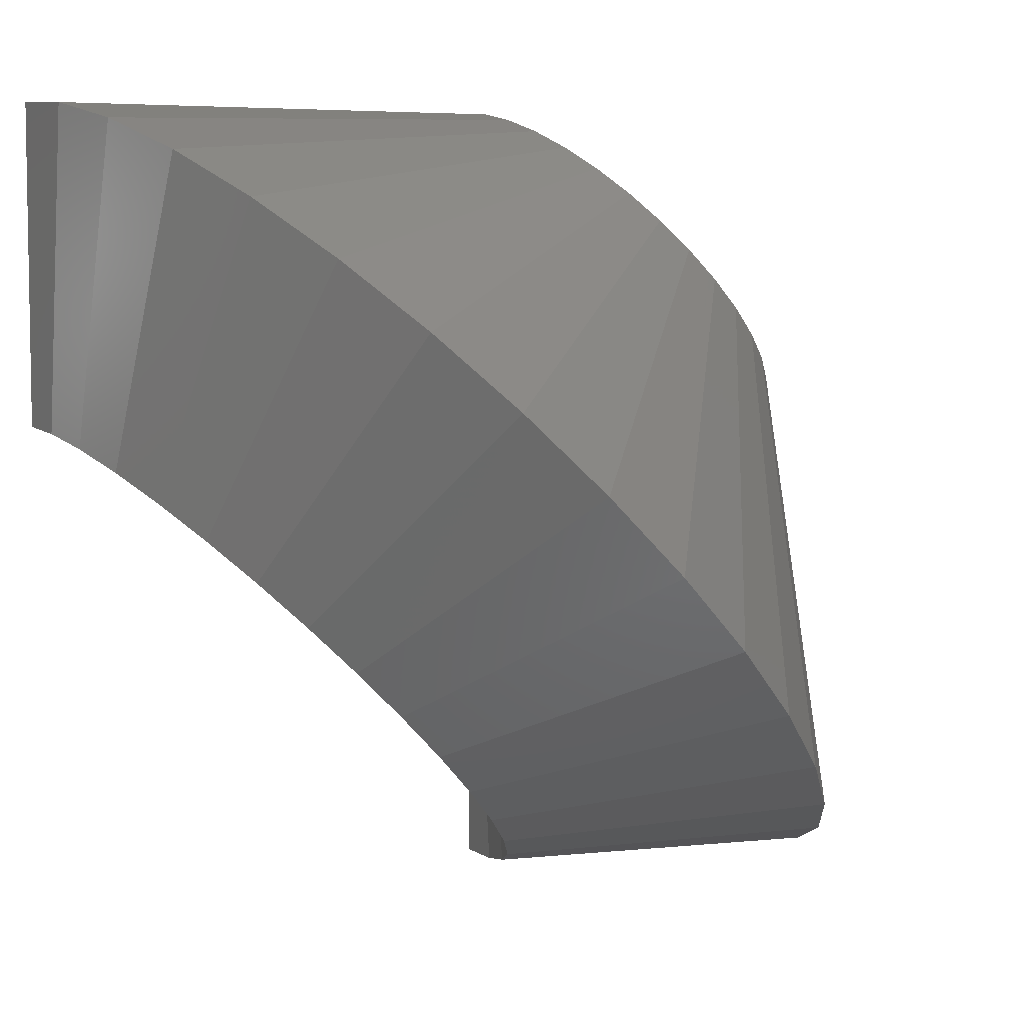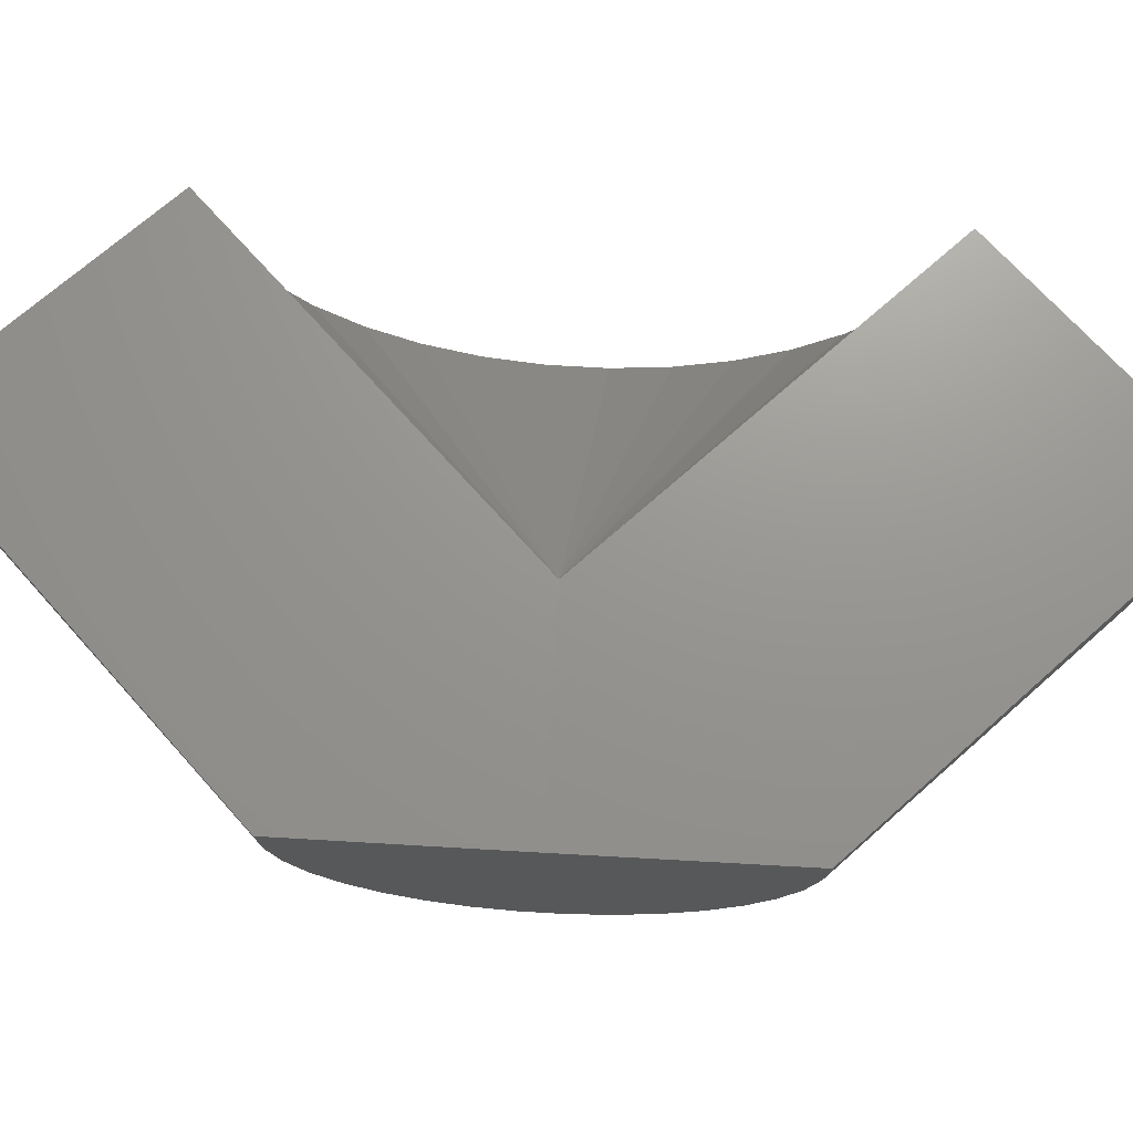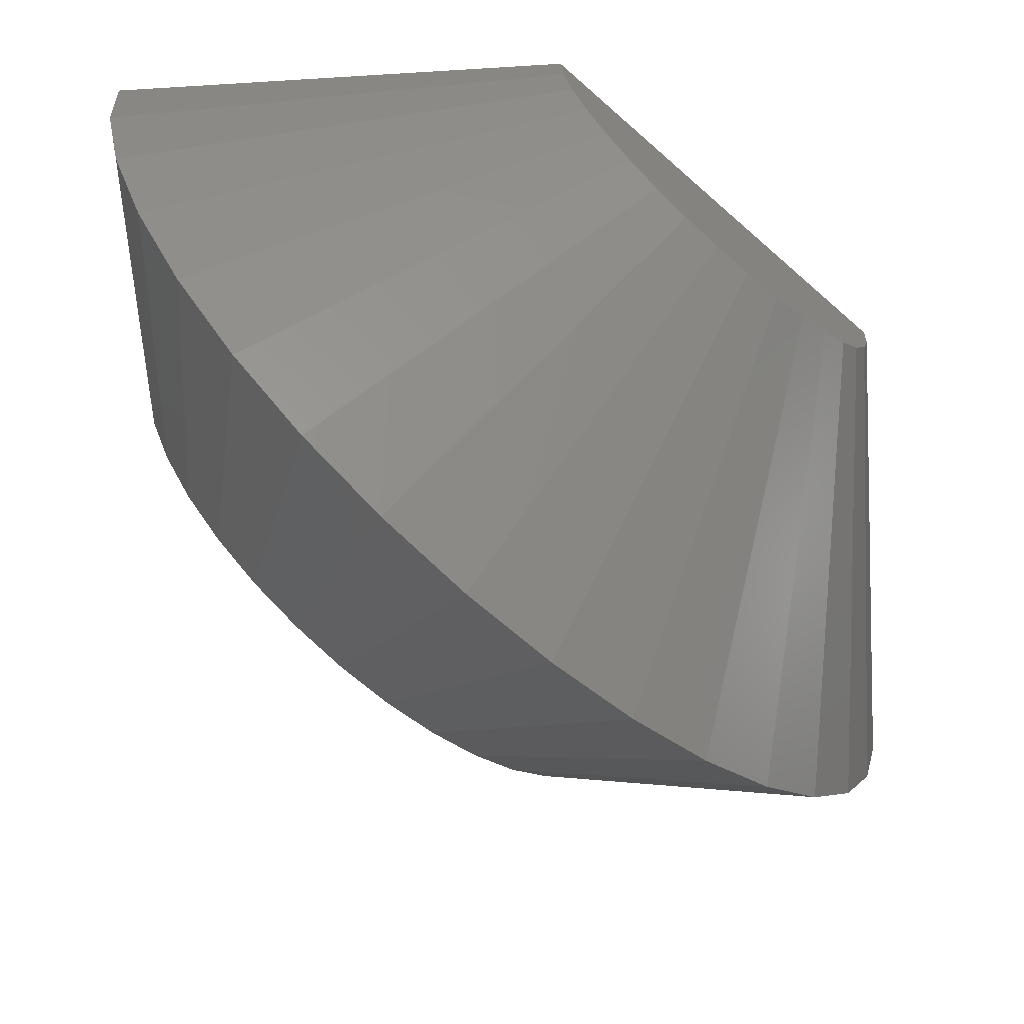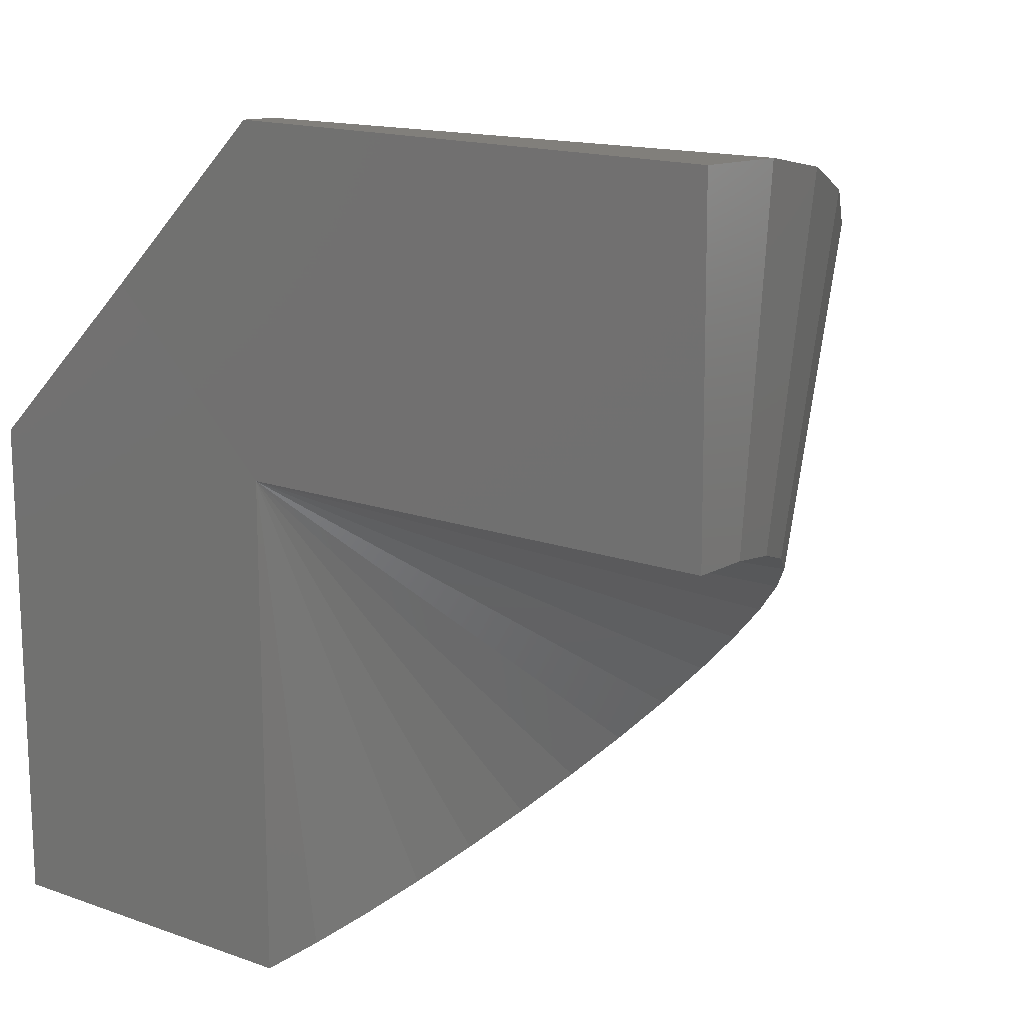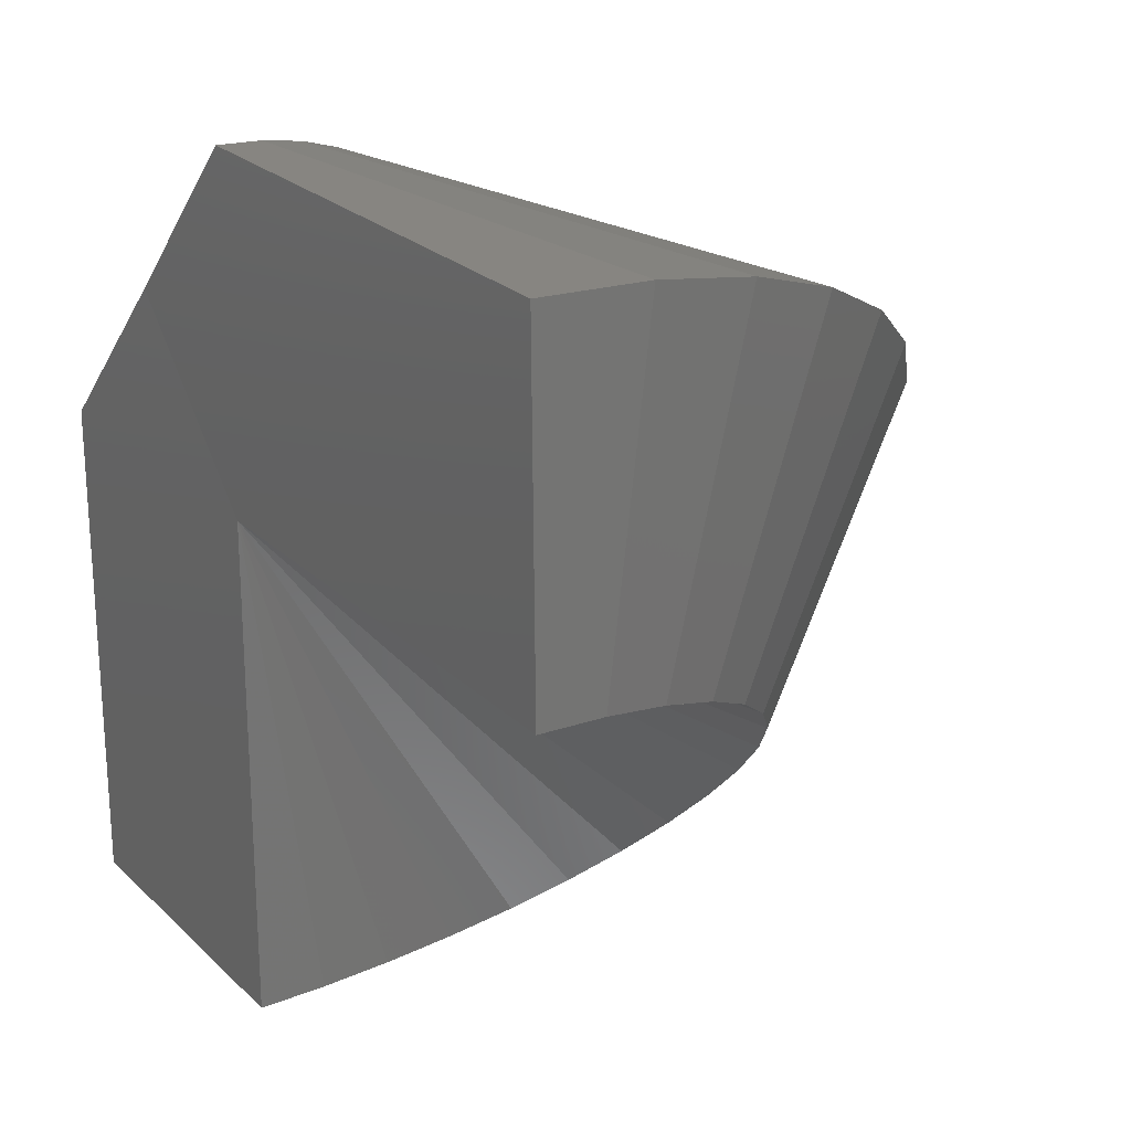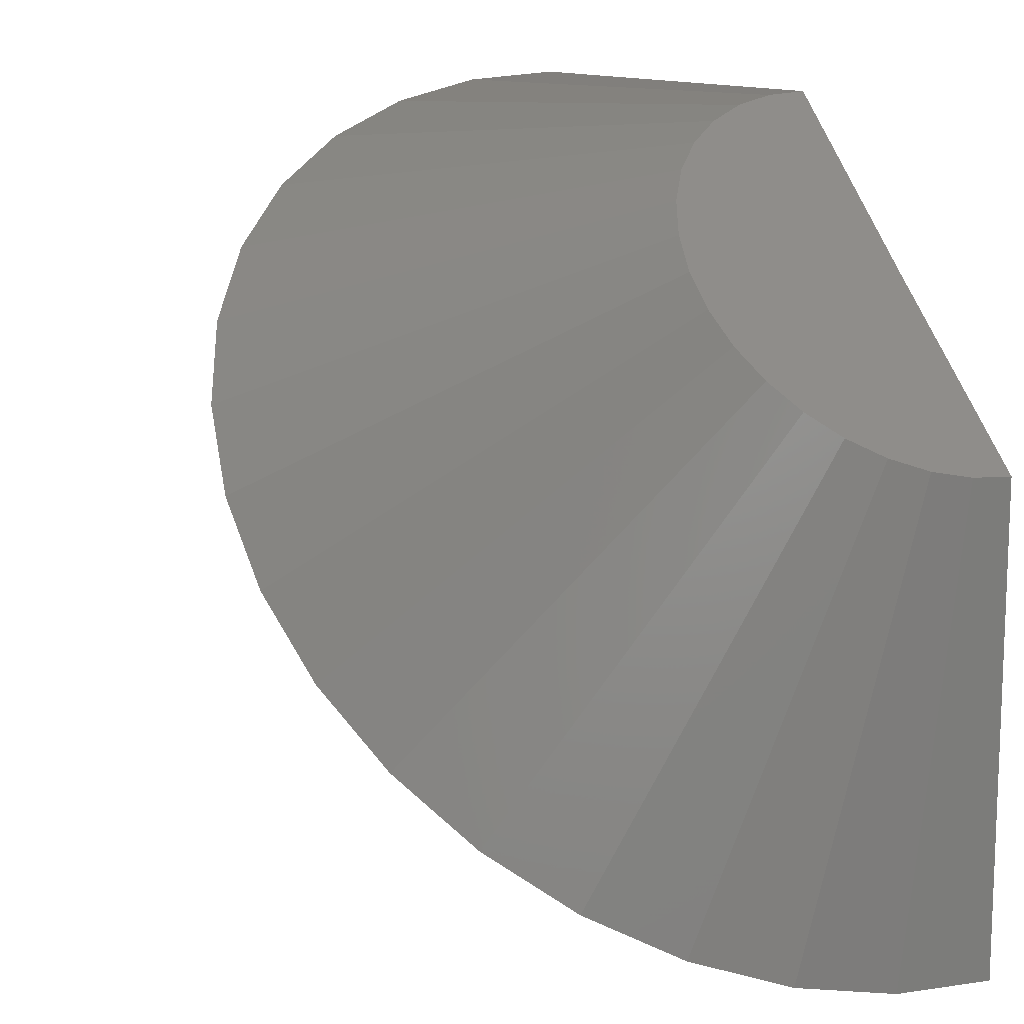
<metadata>
{"format":"stl","ext":"stl","renderer":"f3d","projection":"perspective","resolution":1024,"background":"white","views":[{"elev":5.5,"azim":-24.9,"up":"+Z"},{"elev":70.6,"azim":48.2,"up":"+Y"},{"elev":-67.5,"azim":3.6,"up":"+Y"},{"elev":15.5,"azim":-142.9,"up":"+Z"},{"elev":23.0,"azim":-122.8,"up":"+Z"},{"elev":12.5,"azim":59.5,"up":"+Z"}]}
</metadata>
<code>
# stl→obj: 56 verts, 108 faces
v -1.496 0.009766 0.371
v -1.496 0.01637 1.129
v -0.375 1.245e-16 0.3711
v -0.375 0.006602 1.129
v 0.003947 1.876e-16 0.75
v 0.3829 1.665e-16 0.3711
v 0.3829 4.207e-17 -0.75
v -0.375 0 -0.75
v -0.3846 -0.1462 -0.7404
v -0.4131 -0.2874 -0.7119
v -0.4596 -0.4188 -0.6654
v -0.5224 -0.5357 -0.6026
v -0.5994 -0.6343 -0.5256
v -0.6879 -0.7111 -0.4371
v -0.7849 -0.7635 -0.3401
v -0.887 -0.7897 -0.238
v -0.9909 -0.7888 -0.1341
v -1.093 -0.7609 -0.03218
v -1.189 -0.7068 0.06437
v -1.277 -0.6284 0.1522
v -1.353 -0.5285 0.2283
v -1.415 -0.4104 0.2901
v -1.46 -0.2783 0.3354
v -1.488 -0.1366 0.3627
v -0.03348 -0.5333 0.7874
v 0.03672 -0.5339 0.7172
v 0.1058 -0.5162 0.6481
v -0.3693 -0.09236 1.123
v -0.3509 -0.1882 1.105
v 0.3571 -0.1943 0.3968
v 0.3764 -0.09886 0.3776
v -0.1024 -0.5144 0.8563
v 0.1714 -0.4808 0.5826
v -0.1677 -0.4778 0.9216
v 0.2312 -0.4288 0.5227
v -0.227 -0.4248 0.981
v 0.2833 -0.3622 0.4707
v -0.2785 -0.3573 1.032
v 0.3257 -0.2831 0.4282
v -0.3202 -0.2775 1.074
v 0.00686 -1.063 -0.374
v 0.1359 -0.8979 -0.503
v 0.2411 -0.7019 -0.6082
v 0.319 -0.4817 -0.6861
v 0.3668 -0.2451 -0.7339
v -1.129 -1.053 0.7621
v -1.257 -0.8858 0.8897
v -1.36 -0.6879 0.9932
v -1.436 -0.4665 1.069
v -1.482 -0.229 1.115
v -0.1415 -1.192 -0.2256
v -0.3041 -1.28 -0.06304
v -0.4753 -1.324 0.1082
v -0.6494 -1.322 0.2823
v -0.982 -1.185 0.6149
v -0.8202 -1.275 0.4531
f 1 2 3
f 3 2 4
f 3 4 5
f 5 6 3
f 3 6 7
f 3 7 8
f 3 8 9
f 3 9 10
f 3 10 11
f 3 11 12
f 3 12 13
f 3 13 14
f 3 14 15
f 3 15 16
f 3 16 17
f 3 17 18
f 3 18 19
f 3 19 20
f 3 20 21
f 3 21 22
f 3 22 23
f 3 23 24
f 3 24 1
f 25 26 27
f 28 29 30
f 28 30 31
f 28 31 6
f 28 6 5
f 28 5 4
f 25 27 32
f 32 27 33
f 32 33 34
f 34 33 35
f 34 35 36
f 36 35 37
f 36 37 38
f 38 37 39
f 38 39 40
f 40 39 30
f 40 30 29
f 35 41 37
f 37 41 42
f 37 42 39
f 39 42 43
f 39 43 30
f 30 43 44
f 30 44 31
f 31 44 45
f 31 45 6
f 6 45 7
f 46 36 47
f 47 36 38
f 47 38 48
f 48 38 40
f 48 40 49
f 49 40 29
f 49 29 50
f 50 29 28
f 50 28 2
f 2 28 4
f 41 35 51
f 51 35 33
f 51 33 52
f 52 33 27
f 52 27 53
f 53 27 26
f 53 26 54
f 36 46 34
f 34 46 55
f 34 55 32
f 32 55 56
f 32 56 25
f 25 56 54
f 25 54 26
f 41 13 42
f 42 13 12
f 42 12 43
f 43 12 11
f 43 11 44
f 44 11 10
f 44 10 45
f 45 10 9
f 45 9 7
f 7 9 8
f 20 46 21
f 21 46 47
f 21 47 22
f 22 47 48
f 22 48 23
f 23 48 49
f 23 49 24
f 24 49 50
f 24 50 1
f 1 50 2
f 46 20 55
f 55 20 19
f 55 19 56
f 56 19 18
f 56 18 54
f 54 18 17
f 54 17 53
f 13 41 14
f 14 41 51
f 14 51 15
f 15 51 52
f 15 52 16
f 16 52 53
f 16 53 17

</code>
